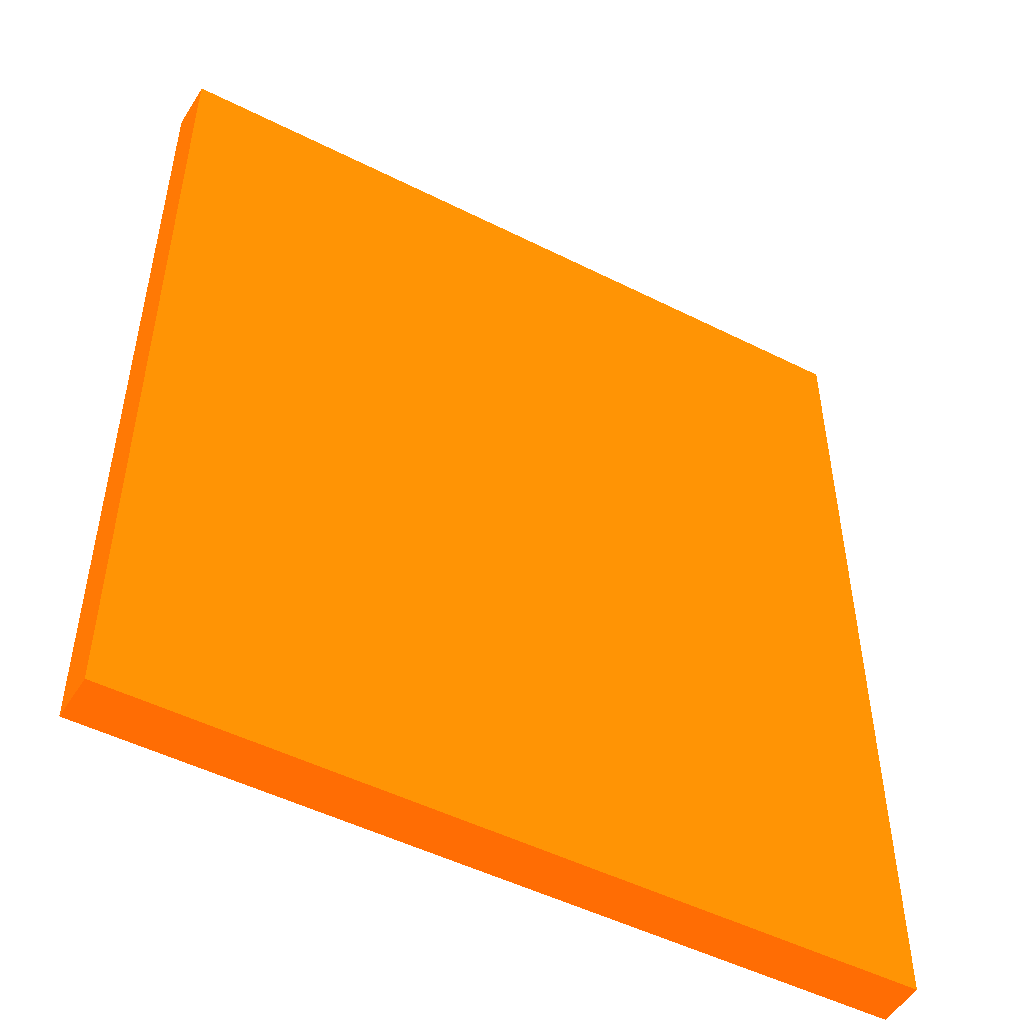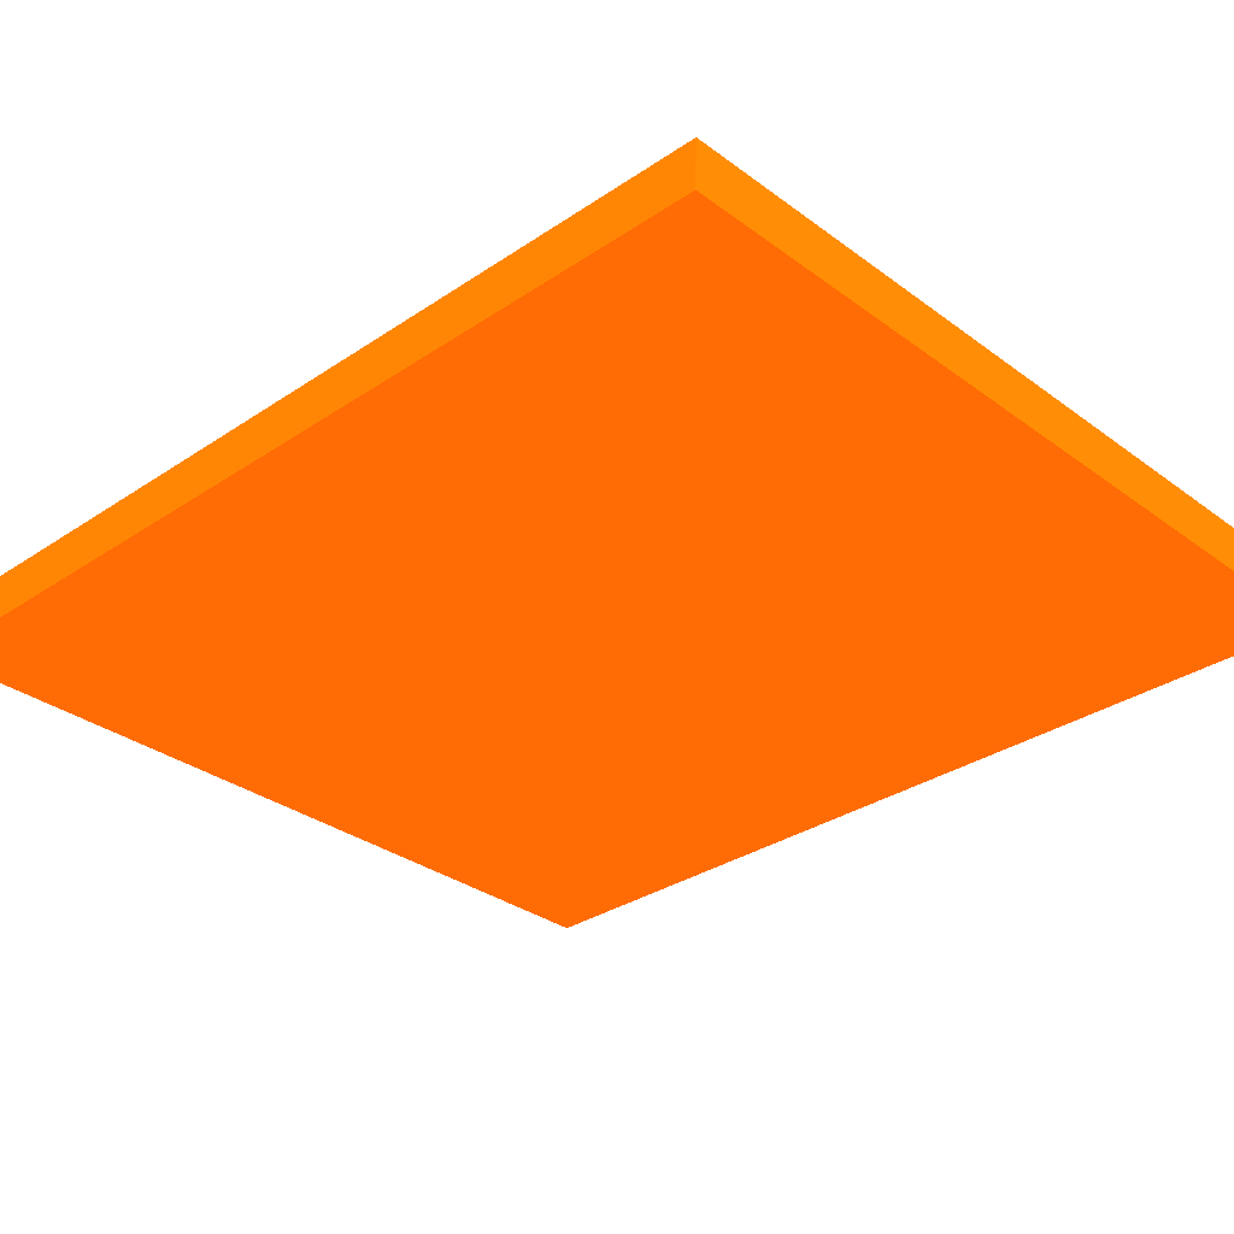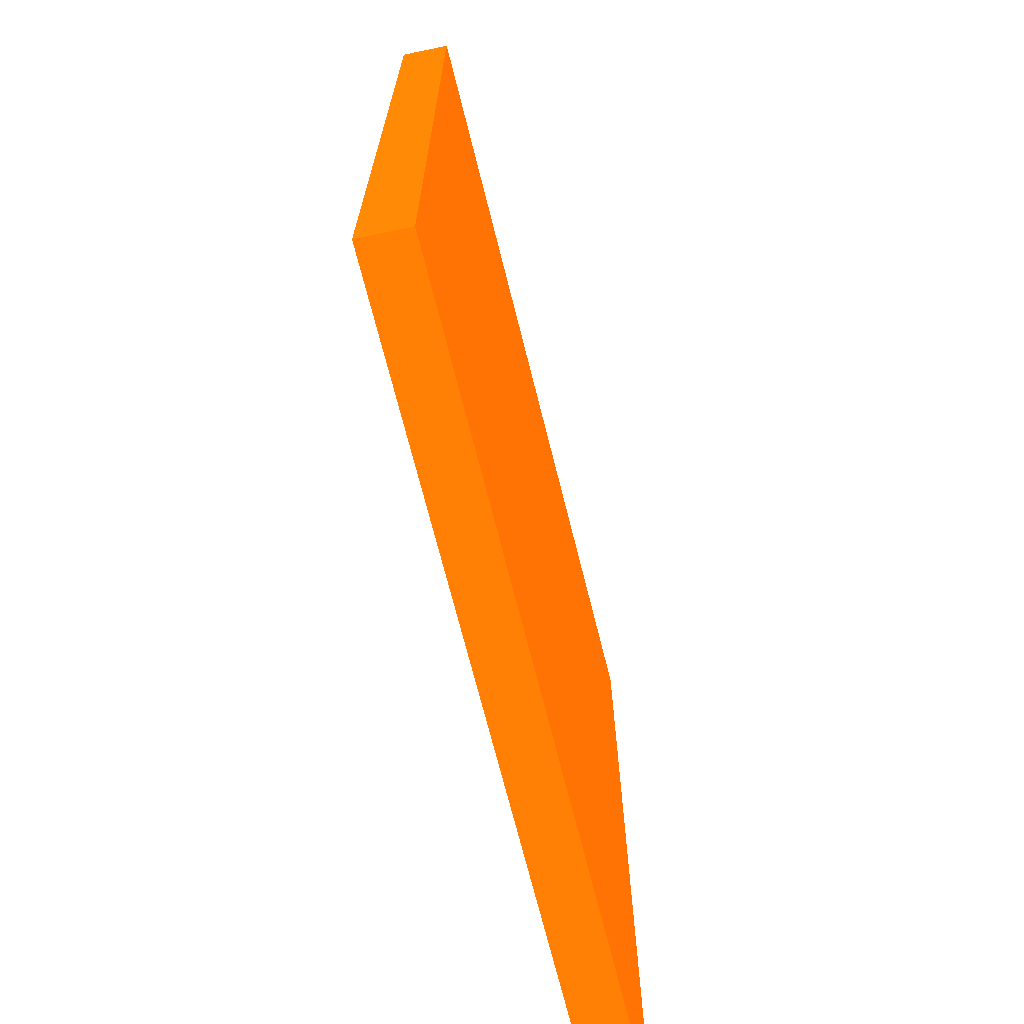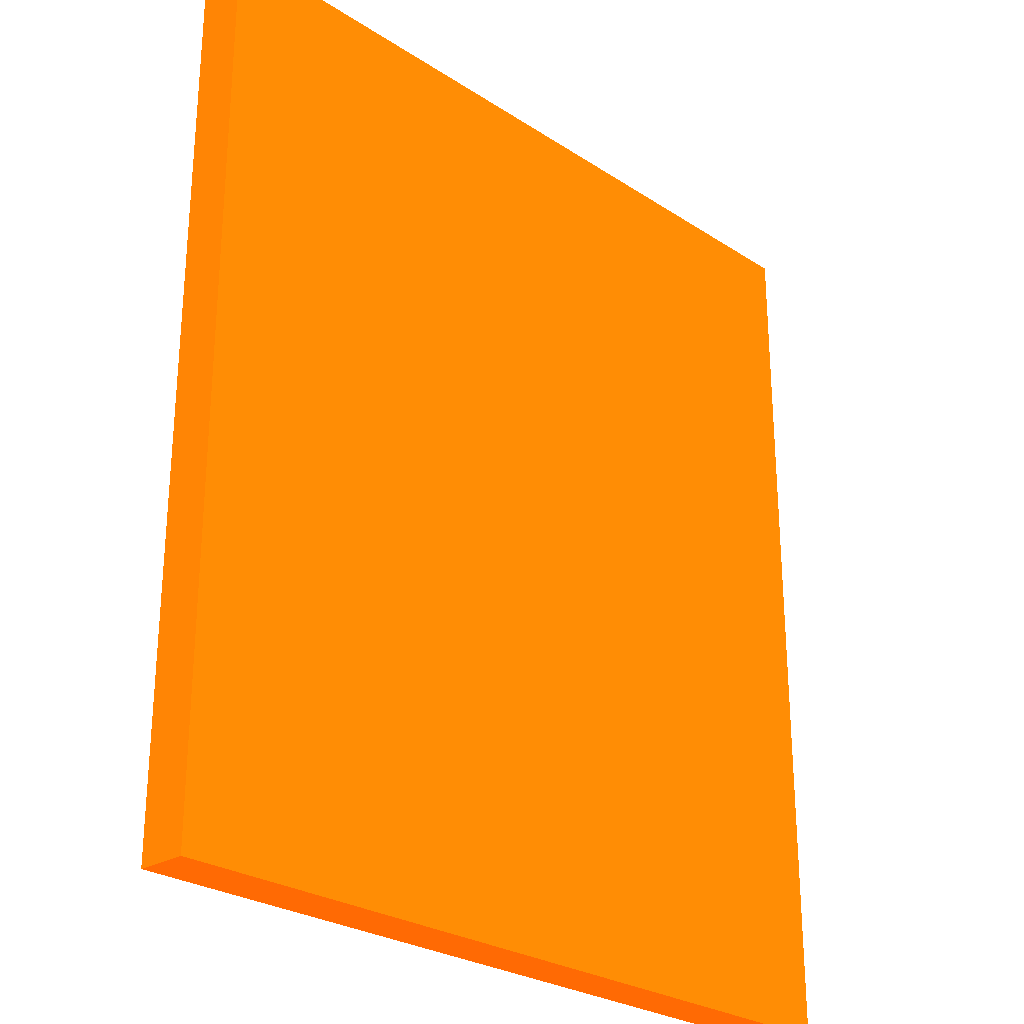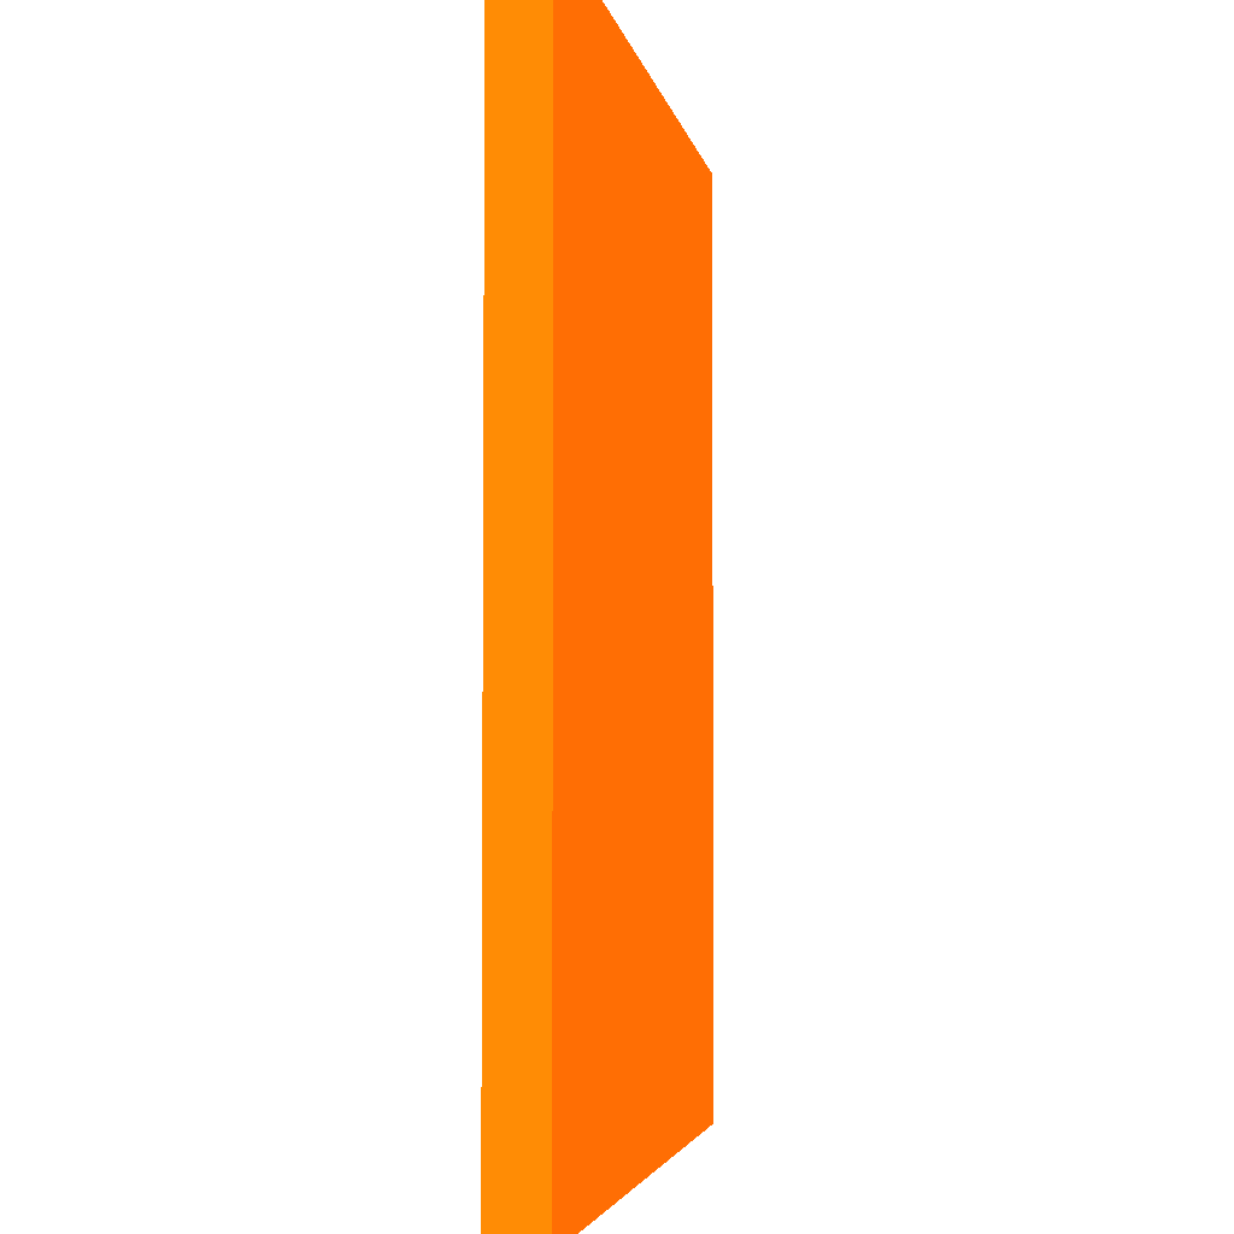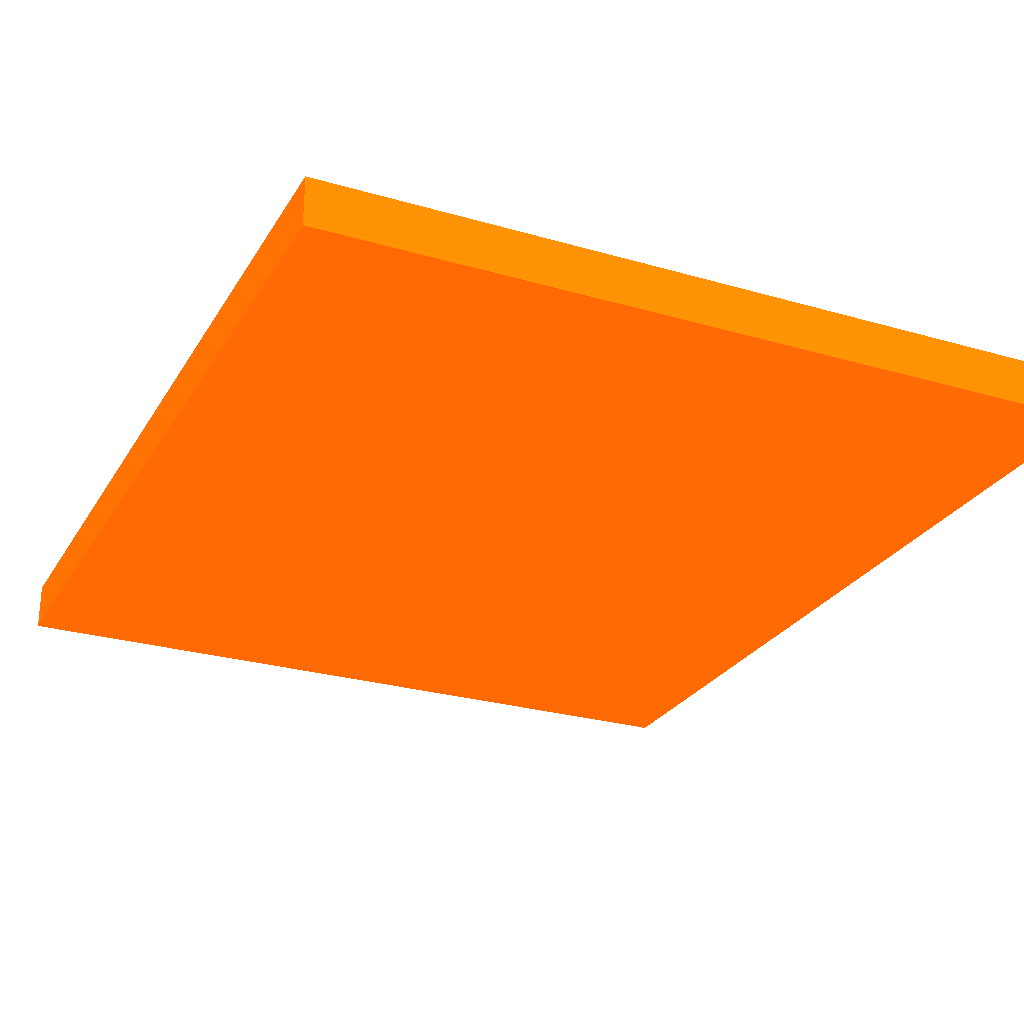
<metadata>
{"format":"obj","ext":"obj","renderer":"f3d","projection":"perspective","resolution":1024,"background":"white","views":[{"elev":-49.8,"azim":-29.0,"up":"+Y"},{"elev":-31.4,"azim":-46.3,"up":"+Z"},{"elev":-70.4,"azim":-75.9,"up":"+Y"},{"elev":-26.8,"azim":-45.3,"up":"+Y"},{"elev":-3.7,"azim":99.8,"up":"+Y"},{"elev":-26.5,"azim":155.4,"up":"+Z"}]}
</metadata>
<code>
v 13.45 66.09 -1.008 0.9882 0.3098 0.01176
v 30 66.09 -1.008 0.9882 0.3098 0.01176
v 13.49 66.09 0.004715 0.9882 0.3098 0.01176
v 13.45 84.08 -1.008 0.9882 0.3098 0.01176
v 30 66.09 0.004715 0.9882 0.3098 0.01176
v 30 85 -1.008 0.9882 0.3098 0.01176
v 13.49 84.08 0.004715 0.9882 0.3098 0.01176
v 13.46 85 -1.008 0.9882 0.3098 0.01176
v 30 85 0.004715 0.9882 0.3098 0.01176
v 13.5 84.99 0.004715 0.9882 0.3098 0.01176
v 13.5 85 -4.577e-05 0.9882 0.3098 0.01176
v 13.51 85 0.004715 0.9882 0.3098 0.01176
f 1 2 5
f 1 5 3
f 1 3 7
f 1 7 4
f 1 4 8
f 1 8 6
f 1 6 2
f 2 6 9
f 2 9 5
f 3 5 9
f 3 9 12
f 3 12 10
f 3 10 7
f 4 7 8
f 6 8 11
f 6 11 12
f 6 12 9
f 7 10 8
f 8 10 11
f 10 12 11

</code>
